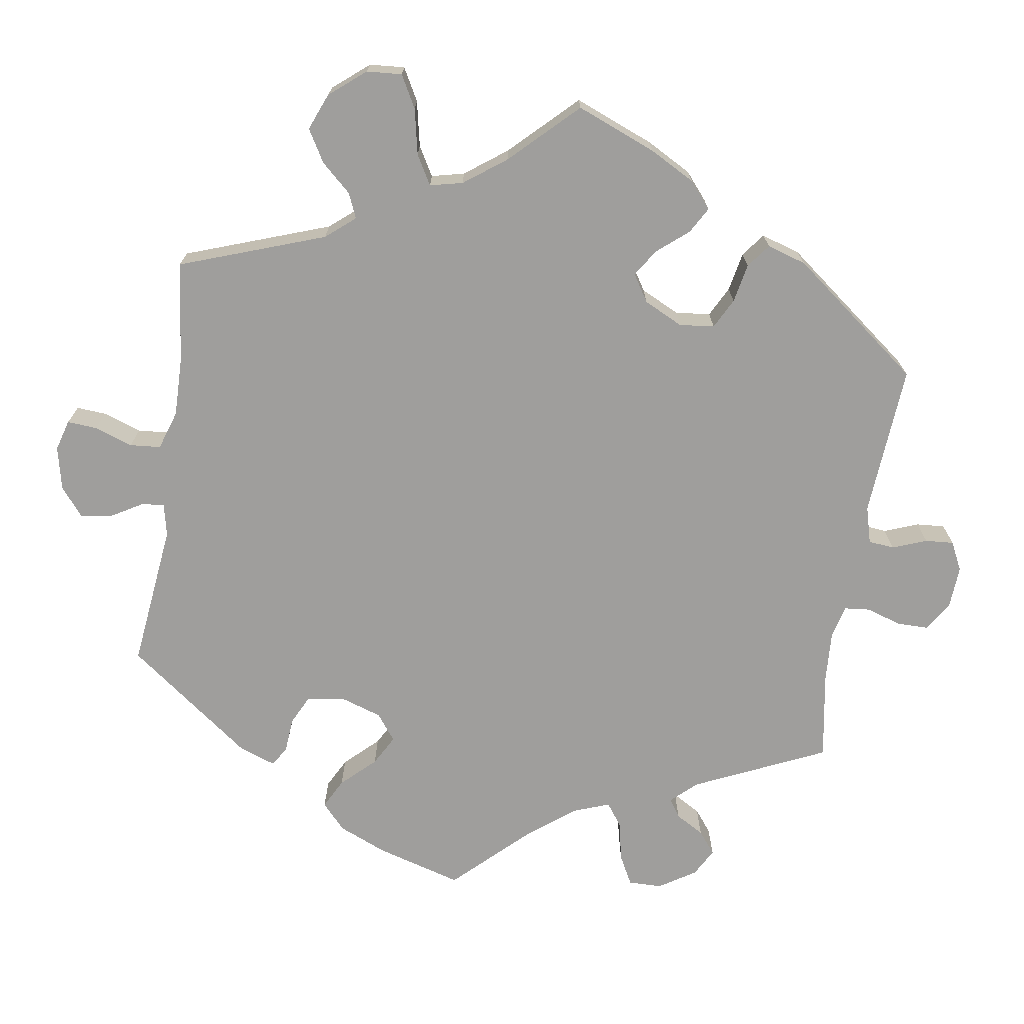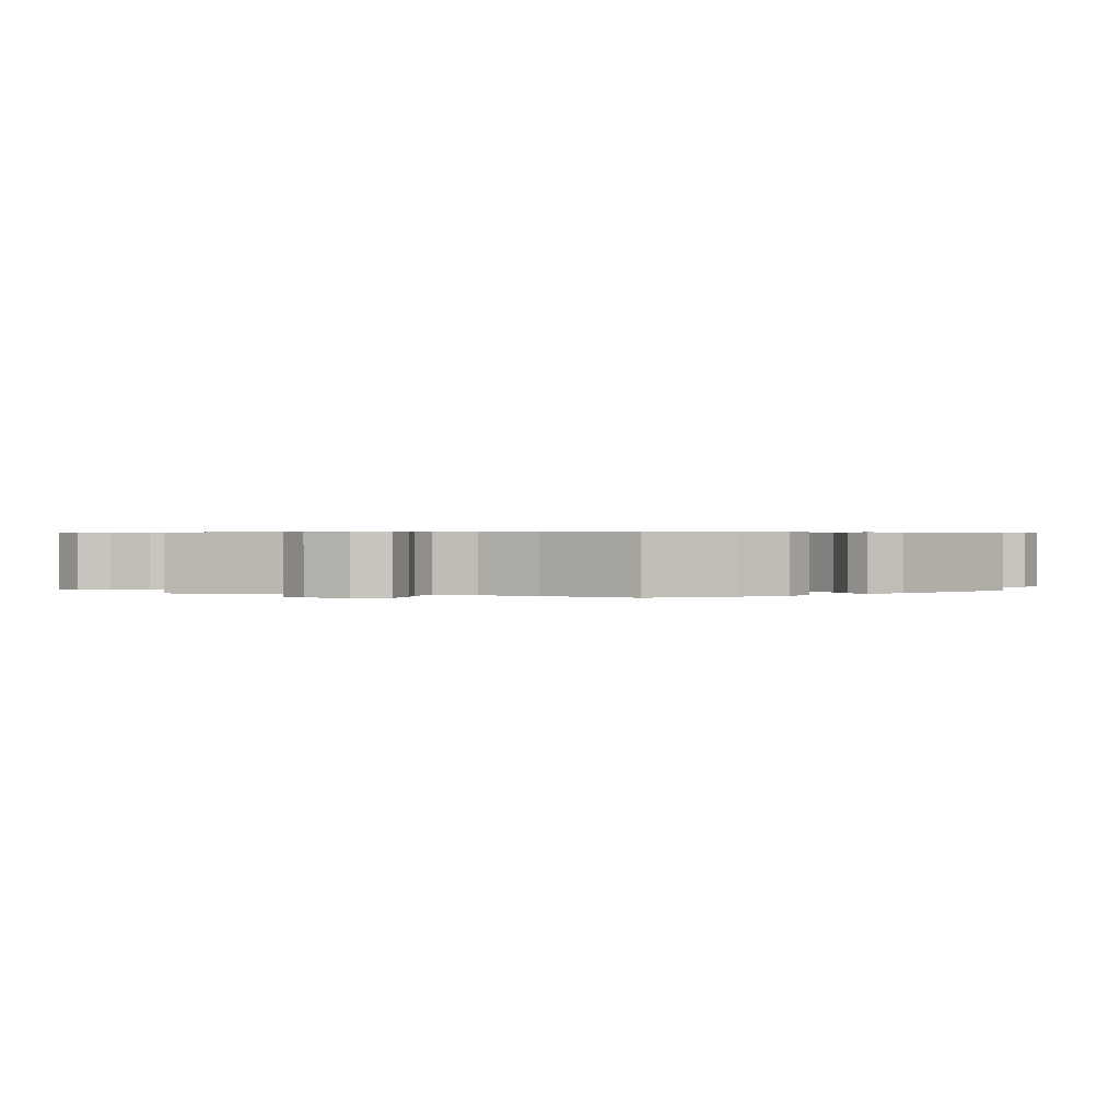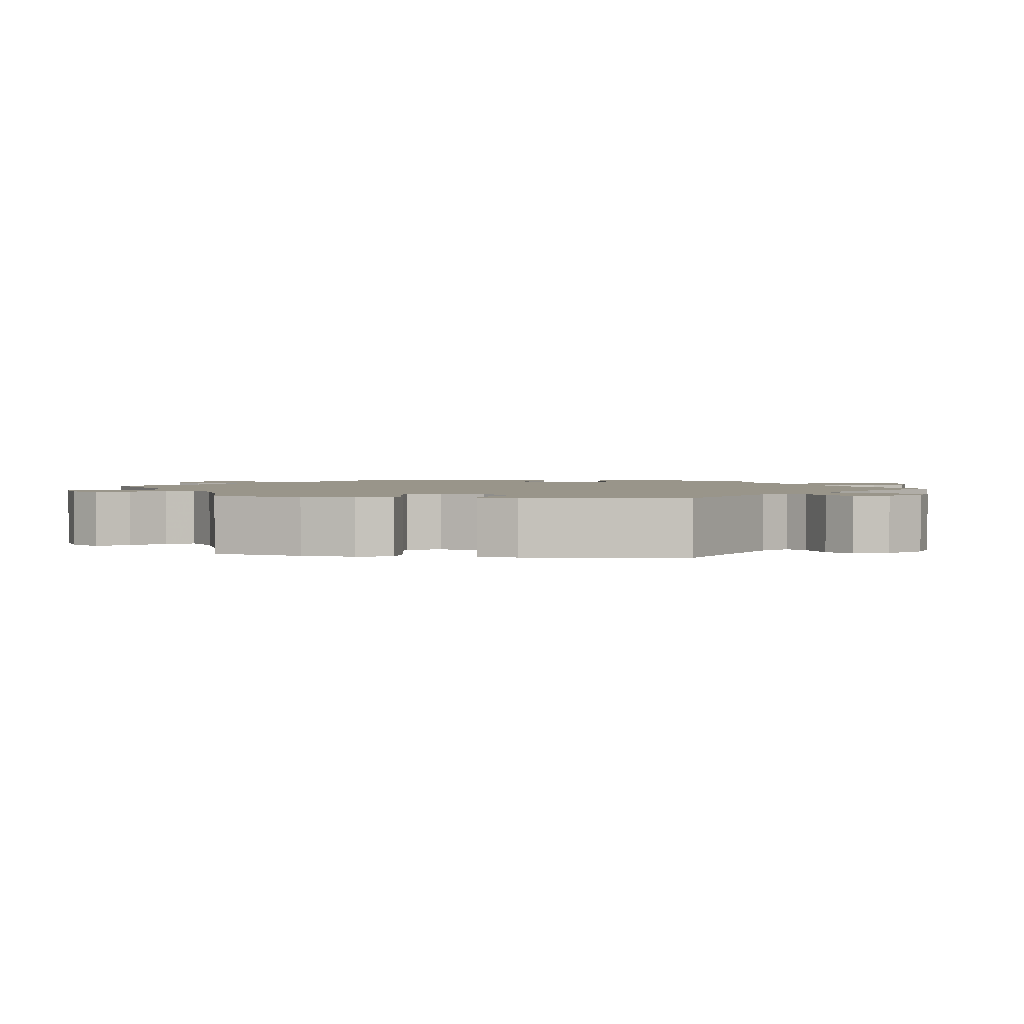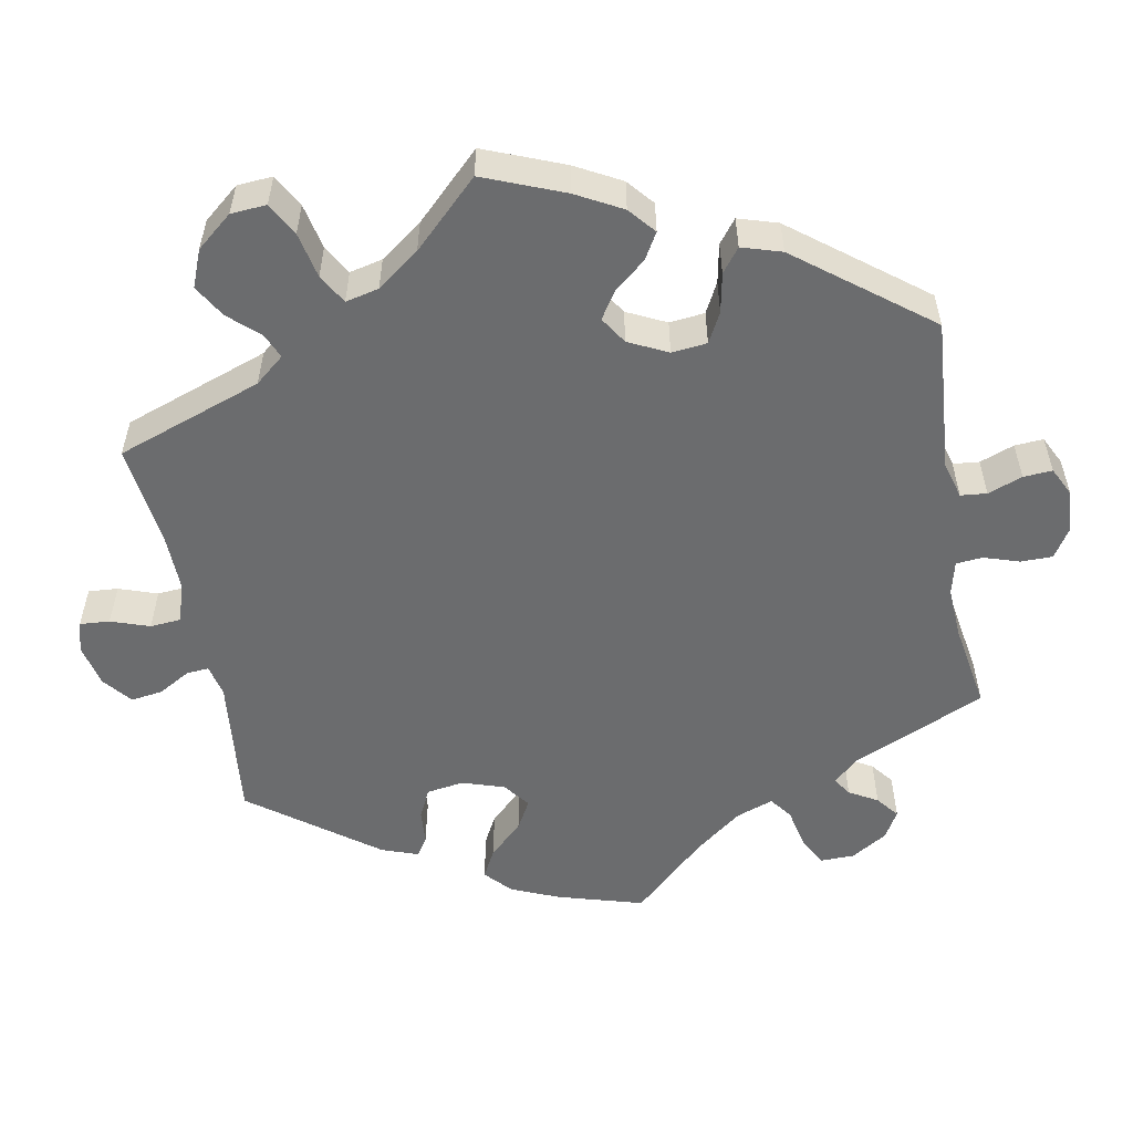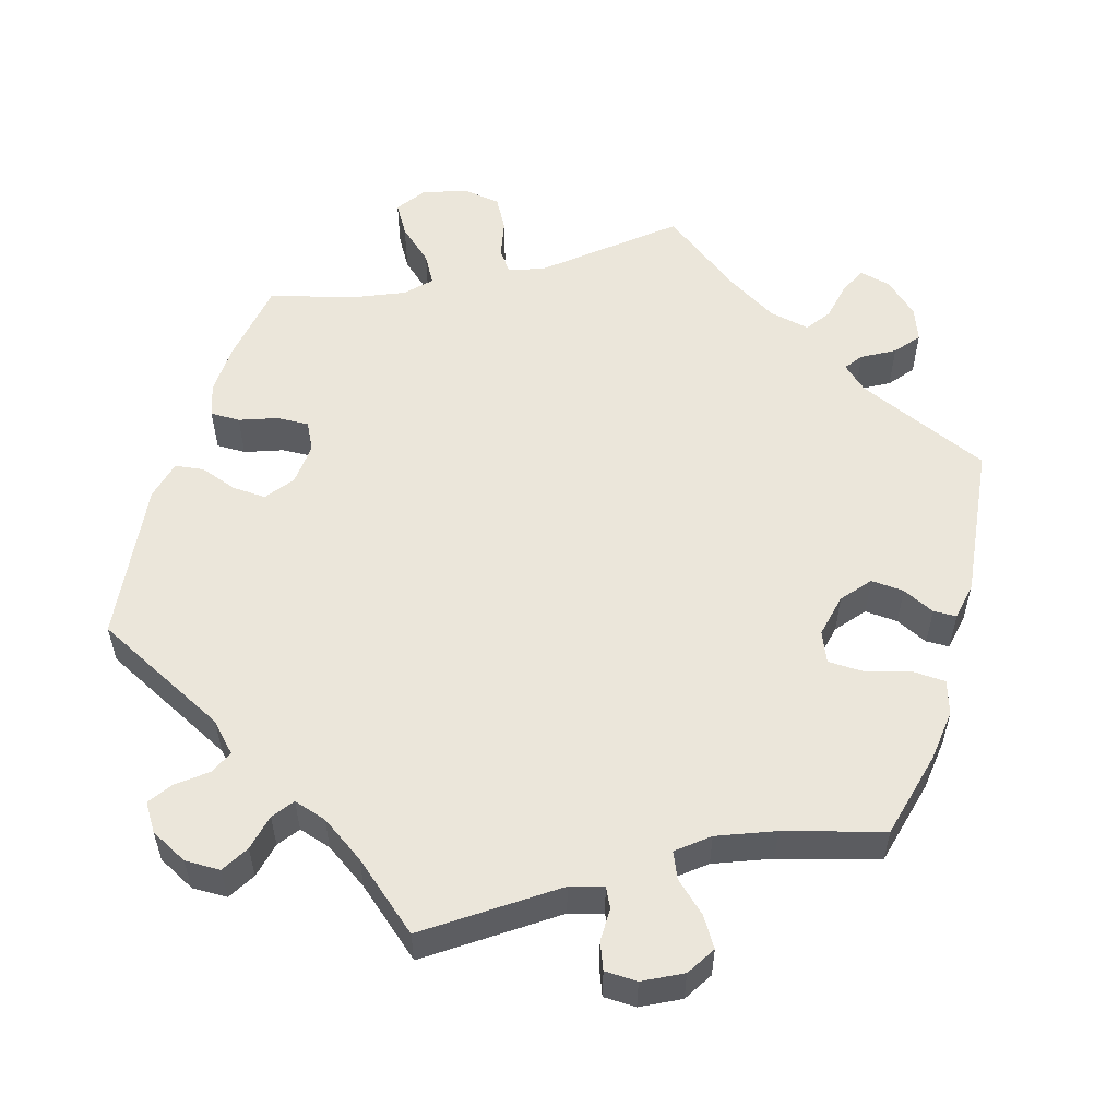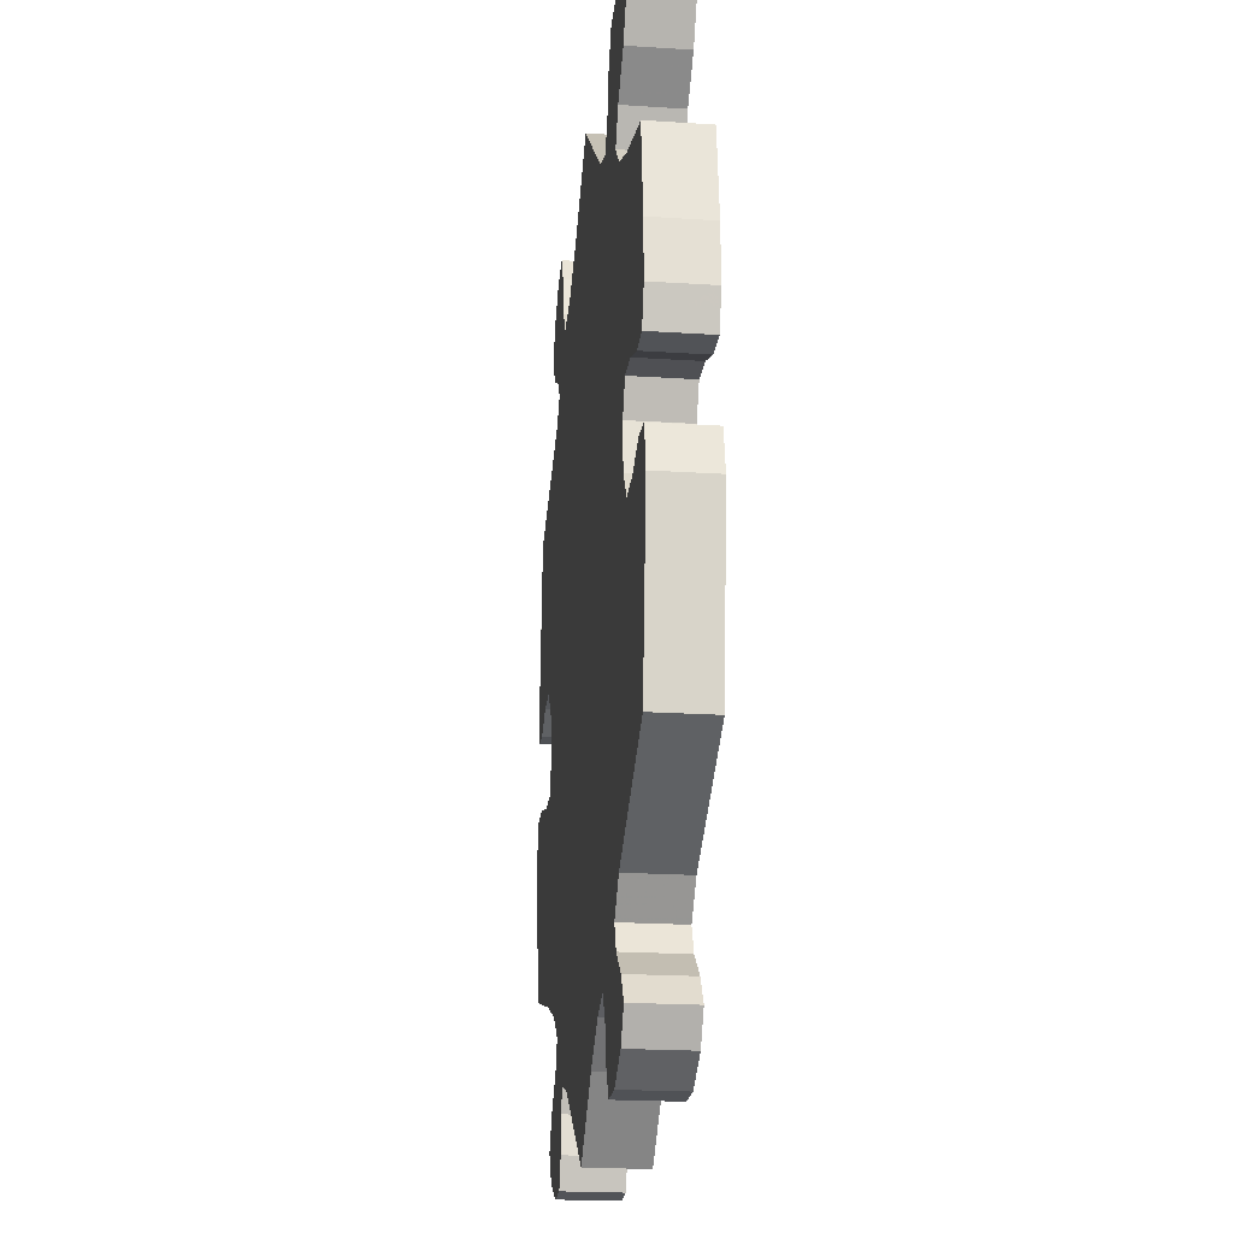
<metadata>
{"format":"obj","ext":"obj","renderer":"f3d","projection":"perspective","resolution":1024,"background":"white","views":[{"elev":-71.0,"azim":51.2,"up":"+Y"},{"elev":0.5,"azim":-128.8,"up":"+Y"},{"elev":2.0,"azim":-81.4,"up":"+Y"},{"elev":-53.6,"azim":70.4,"up":"+Y"},{"elev":54.9,"azim":-163.3,"up":"+Y"},{"elev":-21.8,"azim":83.5,"up":"+Z"}]}
</metadata>
<code>
v -0.324 0.07 0.365
v -0.292 0.07 0.394
v -0.309 0.07 0.418
v -0.351 0.07 0.442
v -0.377 0.07 0.475
v -0.36 0.07 0.519
v -0.317 0.07 0.558
v -0.276 0.07 0.568
v -0.259 0.07 0.533
v -0.249 0.07 0.481
v -0.226 0.07 0.448
v -0.173 0.07 0.459
v -0.106 0.07 0.499
v 0 0.07 0.578
v 0.153 0.07 0.448
v 0.199 0.07 0.431
v 0.22 0.07 0.459
v 0.231 0.07 0.51
v 0.255 0.07 0.552
v 0.306 0.07 0.559
v 0.362 0.07 0.538
v 0.388 0.07 0.5
v 0.363 0.07 0.459
v 0.318 0.07 0.419
v 0.296 0.07 0.381
v 0.326 0.07 0.349
v 0.388 0.07 0.322
v 0.501 0.07 0.29
v 0.517 0.07 0.18
v 0.519 0.07 0.113
v 0.504 0.07 0.071
v 0.465 0.07 0.071
v 0.416 0.07 0.089
v 0.374 0.07 0.091
v 0.355 0.07 0.054
v 0.359 0.07 -0.002
v 0.386 0.07 -0.039
v 0.43 0.07 -0.037
v 0.479 0.07 -0.02
v 0.517 0.07 -0.025
v 0.529 0.07 -0.077
v 0.501 0.07 -0.289
v 0.322 0.07 -0.377
v 0.287 0.07 -0.413
v 0.301 0.07 -0.444
v 0.338 0.07 -0.474
v 0.359 0.07 -0.505
v 0.336 0.07 -0.54
v 0.287 0.07 -0.565
v 0.241 0.07 -0.564
v 0.22 0.07 -0.528
v 0.21 0.07 -0.481
v 0.19 0.07 -0.453
v 0.147 0.07 -0.466
v 0.09 0.07 -0.504
v 0.001 0.07 -0.578
v -0.154 0.07 -0.468
v -0.197 0.07 -0.455
v -0.21 0.07 -0.481
v -0.21 0.07 -0.524
v -0.224 0.07 -0.559
v -0.266 0.07 -0.56
v -0.316 0.07 -0.534
v -0.339 0.07 -0.496
v -0.315 0.07 -0.458
v -0.275 0.07 -0.422
v -0.26 0.07 -0.388
v -0.3 0.07 -0.355
v -0.373 0.07 -0.326
v -0.5 0.07 -0.289
v -0.528 0.07 -0.175
v -0.536 0.07 -0.107
v -0.522 0.07 -0.063
v -0.478 0.07 -0.061
v -0.42 0.07 -0.078
v -0.375 0.07 -0.077
v -0.358 0.07 -0.037
v -0.37 0.07 0.02
v -0.401 0.07 0.058
v -0.444 0.07 0.055
v -0.486 0.07 0.035
v -0.516 0.07 0.036
v -0.525 0.07 0.086
v -0.5 0.07 0.289
v -0.324 0 0.365
v -0.292 0 0.394
v -0.309 0 0.418
v -0.351 0 0.442
v -0.377 0 0.475
v -0.36 0 0.519
v -0.317 0 0.558
v -0.276 0 0.568
v -0.259 0 0.533
v -0.249 0 0.481
v -0.226 0 0.448
v -0.173 0 0.459
v -0.106 0 0.499
v 0 0 0.578
v 0.153 0 0.448
v 0.199 0 0.431
v 0.22 0 0.459
v 0.231 0 0.51
v 0.255 0 0.552
v 0.306 0 0.559
v 0.362 0 0.538
v 0.388 0 0.5
v 0.363 0 0.459
v 0.318 0 0.419
v 0.296 0 0.381
v 0.326 0 0.349
v 0.388 0 0.322
v 0.501 0 0.29
v 0.517 0 0.18
v 0.519 0 0.113
v 0.504 0 0.071
v 0.465 0 0.071
v 0.416 0 0.089
v 0.374 0 0.091
v 0.355 0 0.054
v 0.359 0 -0.002
v 0.386 0 -0.039
v 0.43 0 -0.037
v 0.479 0 -0.02
v 0.517 0 -0.025
v 0.529 0 -0.077
v 0.501 0 -0.289
v 0.322 0 -0.377
v 0.287 0 -0.413
v 0.301 0 -0.444
v 0.338 0 -0.474
v 0.359 0 -0.505
v 0.336 0 -0.54
v 0.287 0 -0.565
v 0.241 0 -0.564
v 0.22 0 -0.528
v 0.21 0 -0.481
v 0.19 0 -0.453
v 0.147 0 -0.466
v 0.09 0 -0.504
v 0.001 0 -0.578
v -0.154 0 -0.468
v -0.197 0 -0.455
v -0.21 0 -0.481
v -0.21 0 -0.524
v -0.224 0 -0.559
v -0.266 0 -0.56
v -0.316 0 -0.534
v -0.339 0 -0.496
v -0.315 0 -0.458
v -0.275 0 -0.422
v -0.26 0 -0.388
v -0.3 0 -0.355
v -0.373 0 -0.326
v -0.5 0 -0.289
v -0.528 0 -0.175
v -0.536 0 -0.107
v -0.522 0 -0.063
v -0.478 0 -0.061
v -0.42 0 -0.078
v -0.375 0 -0.077
v -0.358 0 -0.037
v -0.37 0 0.02
v -0.401 0 0.058
v -0.444 0 0.055
v -0.486 0 0.035
v -0.516 0 0.036
v -0.525 0 0.086
v -0.5 0 0.289
f 83 84 1
f 80 81 82 83
f 79 80 83 1
f 78 79 1 2
f 77 78 2
f 72 73 74 75
f 72 75 76
f 69 70 71 72
f 68 69 72 76
f 67 68 76 77
f 63 64 65 66
f 63 66 67
f 62 63 67
f 59 60 61 62
f 58 59 62 67
f 57 58 67 77
f 55 56 57 77
f 49 50 51 52
f 49 52 53
f 48 49 53
f 45 46 47 48
f 44 45 48 53
f 43 44 53 54
f 41 42 43
f 38 39 40 41
f 37 38 41 43
f 36 37 43 54
f 30 31 32 33
f 30 33 34
f 27 28 29 30
f 26 27 30 34
f 25 26 34 35
f 21 22 23 24
f 21 24 25
f 20 21 25
f 17 18 19 20
f 16 17 20 25
f 15 16 25 35
f 13 14 15 35
f 7 8 9 10
f 7 10 11
f 6 7 11
f 3 4 5 6
f 2 3 6 11
f 77 2 11 12
f 36 54 55 77
f 35 36 77
f 12 13 35 77
f 85 168 167
f 167 166 165 164
f 85 167 164 163
f 86 85 163 162
f 86 162 161
f 159 158 157 156
f 160 159 156
f 156 155 154 153
f 160 156 153 152
f 161 160 152 151
f 150 149 148 147
f 151 150 147
f 151 147 146
f 146 145 144 143
f 151 146 143 142
f 161 151 142 141
f 161 141 140 139
f 136 135 134 133
f 137 136 133
f 137 133 132
f 132 131 130 129
f 137 132 129 128
f 138 137 128 127
f 127 126 125
f 125 124 123 122
f 127 125 122 121
f 138 127 121 120
f 117 116 115 114
f 118 117 114
f 114 113 112 111
f 118 114 111 110
f 119 118 110 109
f 108 107 106 105
f 109 108 105
f 109 105 104
f 104 103 102 101
f 109 104 101 100
f 119 109 100 99
f 119 99 98 97
f 94 93 92 91
f 95 94 91
f 95 91 90
f 90 89 88 87
f 95 90 87 86
f 96 95 86 161
f 161 139 138 120
f 161 120 119
f 161 119 97 96
f 1 85 86 2
f 2 86 87 3
f 3 87 88 4
f 4 88 89 5
f 5 89 90 6
f 6 90 91 7
f 7 91 92 8
f 8 92 93 9
f 9 93 94 10
f 10 94 95 11
f 11 95 96 12
f 12 96 97 13
f 13 97 98 14
f 14 98 99 15
f 15 99 100 16
f 16 100 101 17
f 17 101 102 18
f 18 102 103 19
f 19 103 104 20
f 20 104 105 21
f 21 105 106 22
f 22 106 107 23
f 23 107 108 24
f 24 108 109 25
f 25 109 110 26
f 26 110 111 27
f 27 111 112 28
f 28 112 113 29
f 29 113 114 30
f 30 114 115 31
f 31 115 116 32
f 32 116 117 33
f 33 117 118 34
f 34 118 119 35
f 35 119 120 36
f 36 120 121 37
f 37 121 122 38
f 38 122 123 39
f 39 123 124 40
f 40 124 125 41
f 41 125 126 42
f 42 126 127 43
f 43 127 128 44
f 44 128 129 45
f 45 129 130 46
f 46 130 131 47
f 47 131 132 48
f 48 132 133 49
f 49 133 134 50
f 50 134 135 51
f 51 135 136 52
f 52 136 137 53
f 53 137 138 54
f 54 138 139 55
f 55 139 140 56
f 56 140 141 57
f 57 141 142 58
f 58 142 143 59
f 59 143 144 60
f 60 144 145 61
f 61 145 146 62
f 62 146 147 63
f 63 147 148 64
f 64 148 149 65
f 65 149 150 66
f 66 150 151 67
f 67 151 152 68
f 68 152 153 69
f 69 153 154 70
f 70 154 155 71
f 71 155 156 72
f 72 156 157 73
f 73 157 158 74
f 74 158 159 75
f 75 159 160 76
f 76 160 161 77
f 77 161 162 78
f 78 162 163 79
f 79 163 164 80
f 80 164 165 81
f 81 165 166 82
f 82 166 167 83
f 83 167 168 84
f 84 168 85 1

</code>
